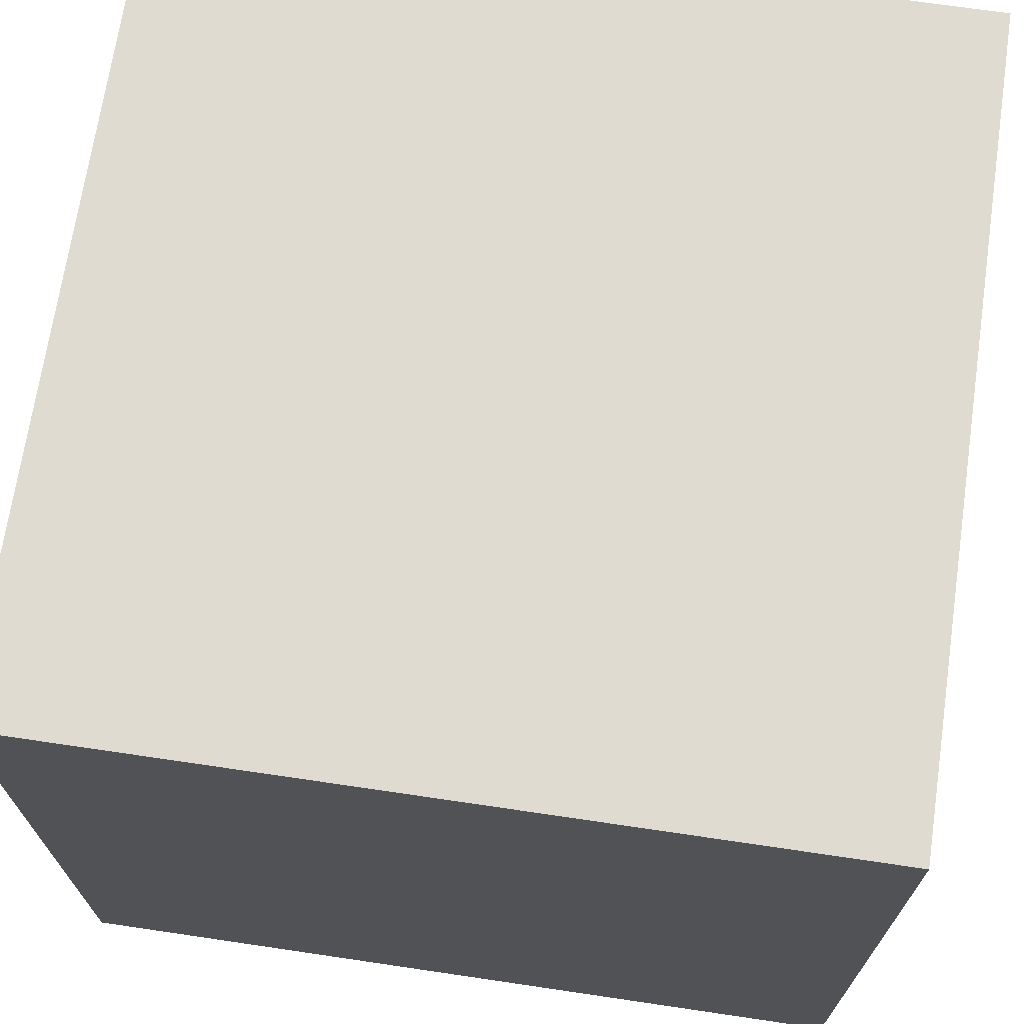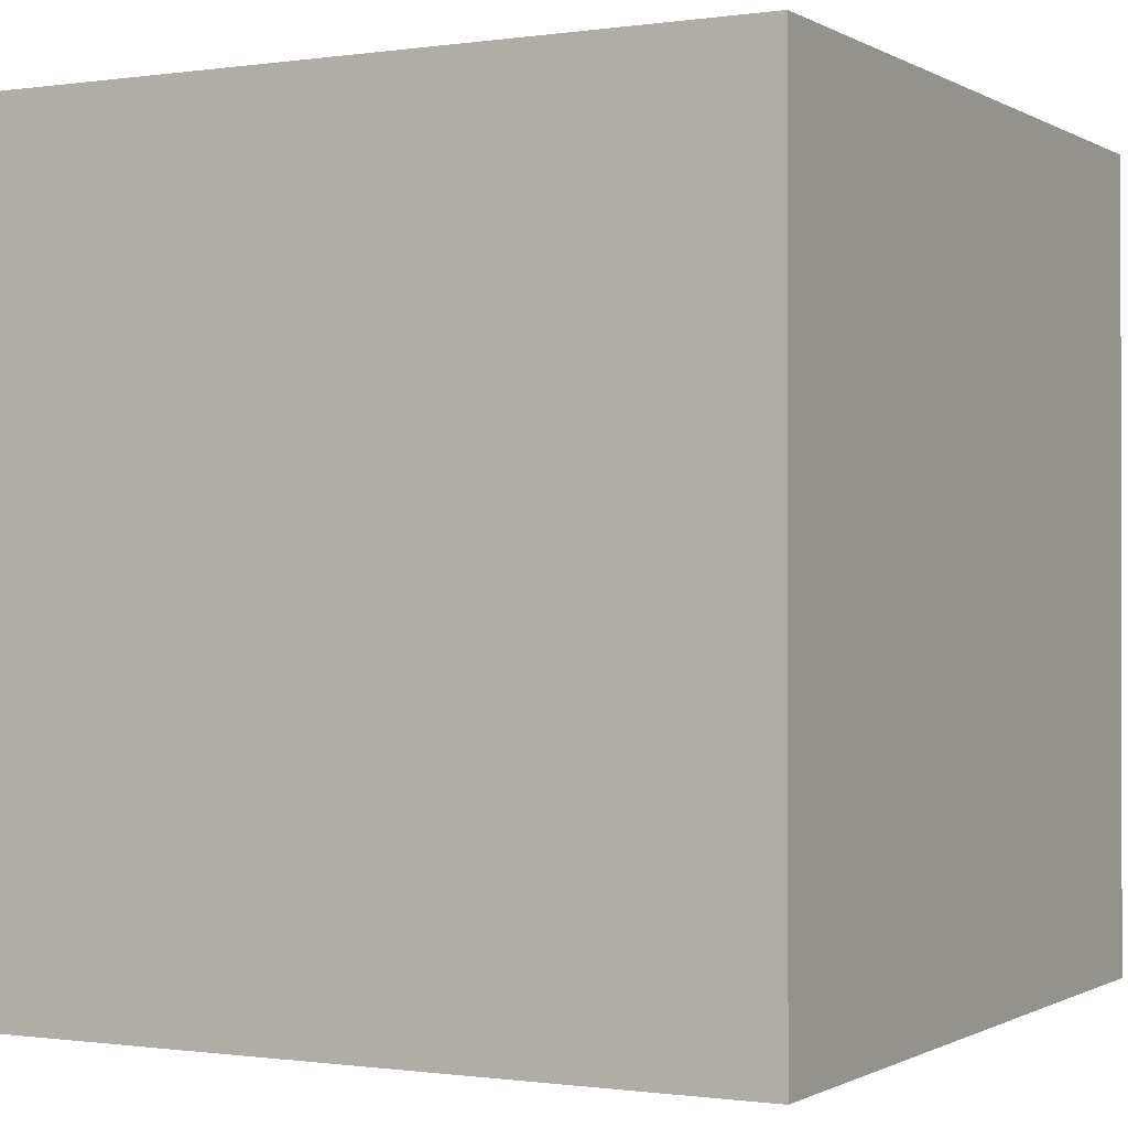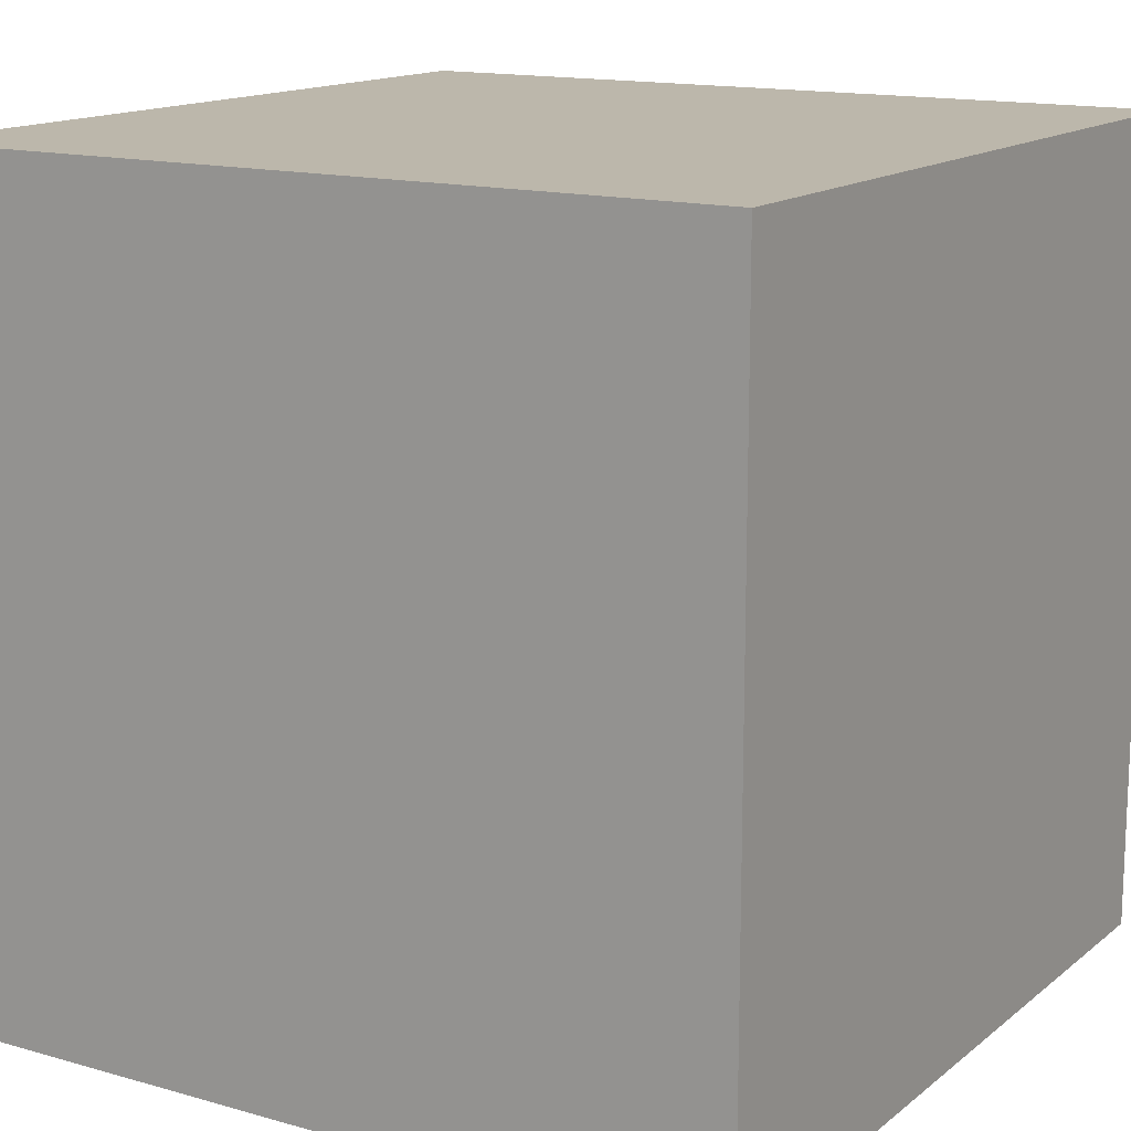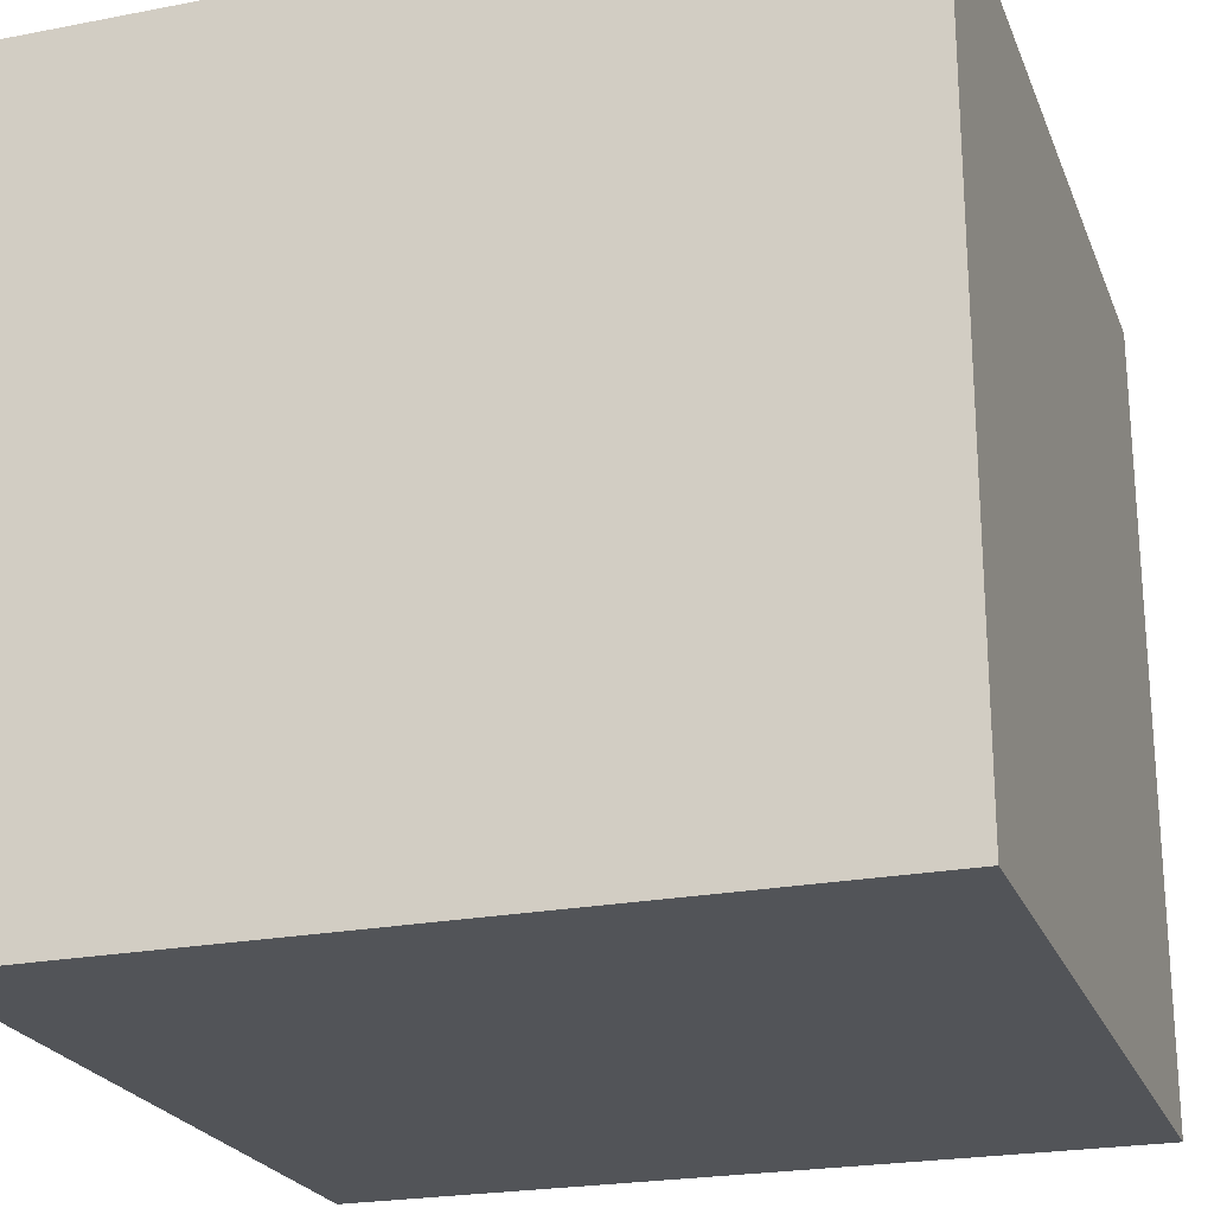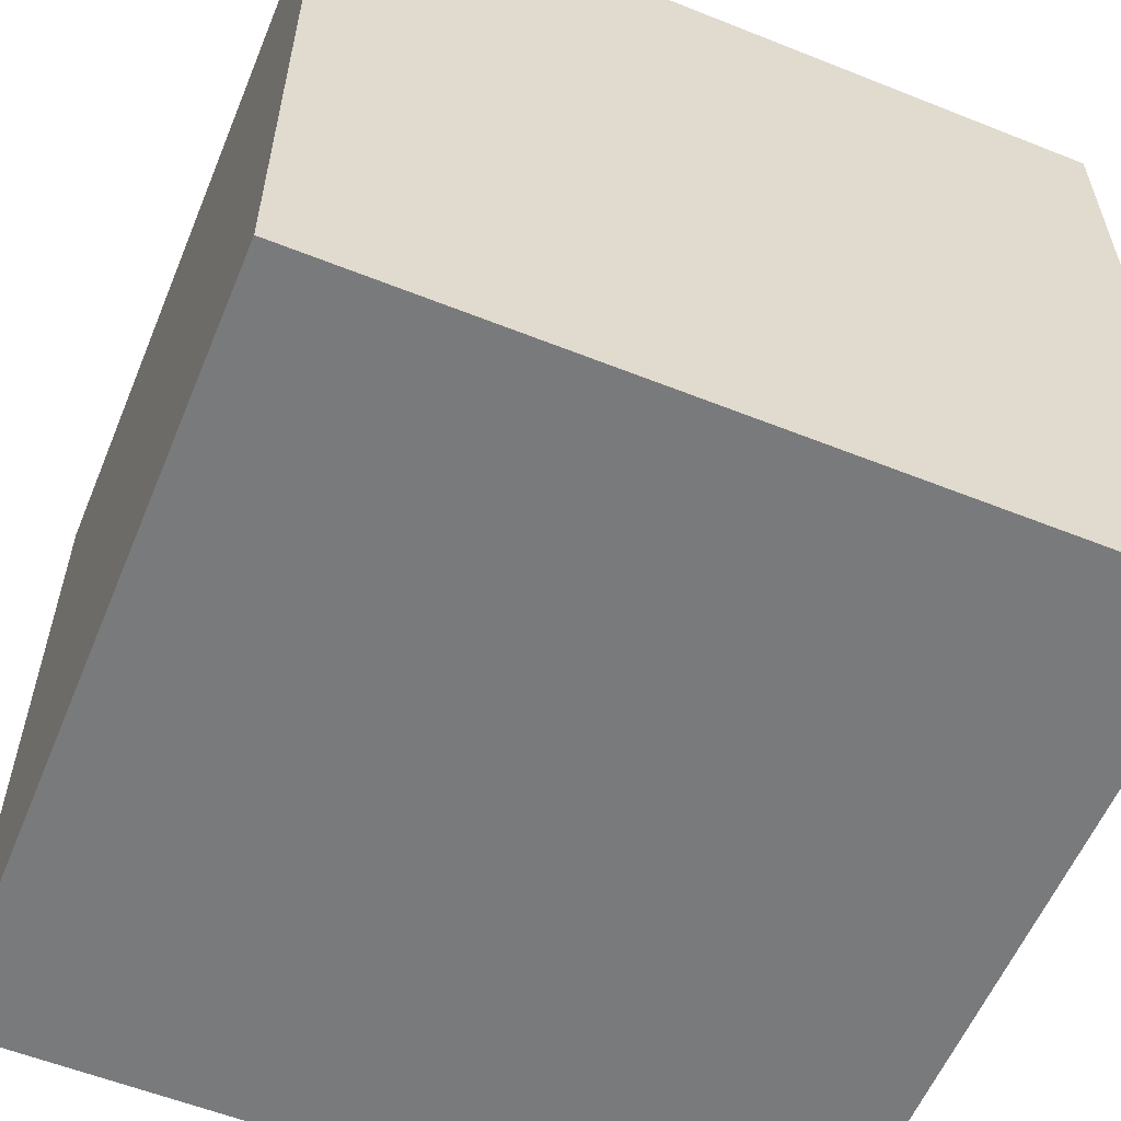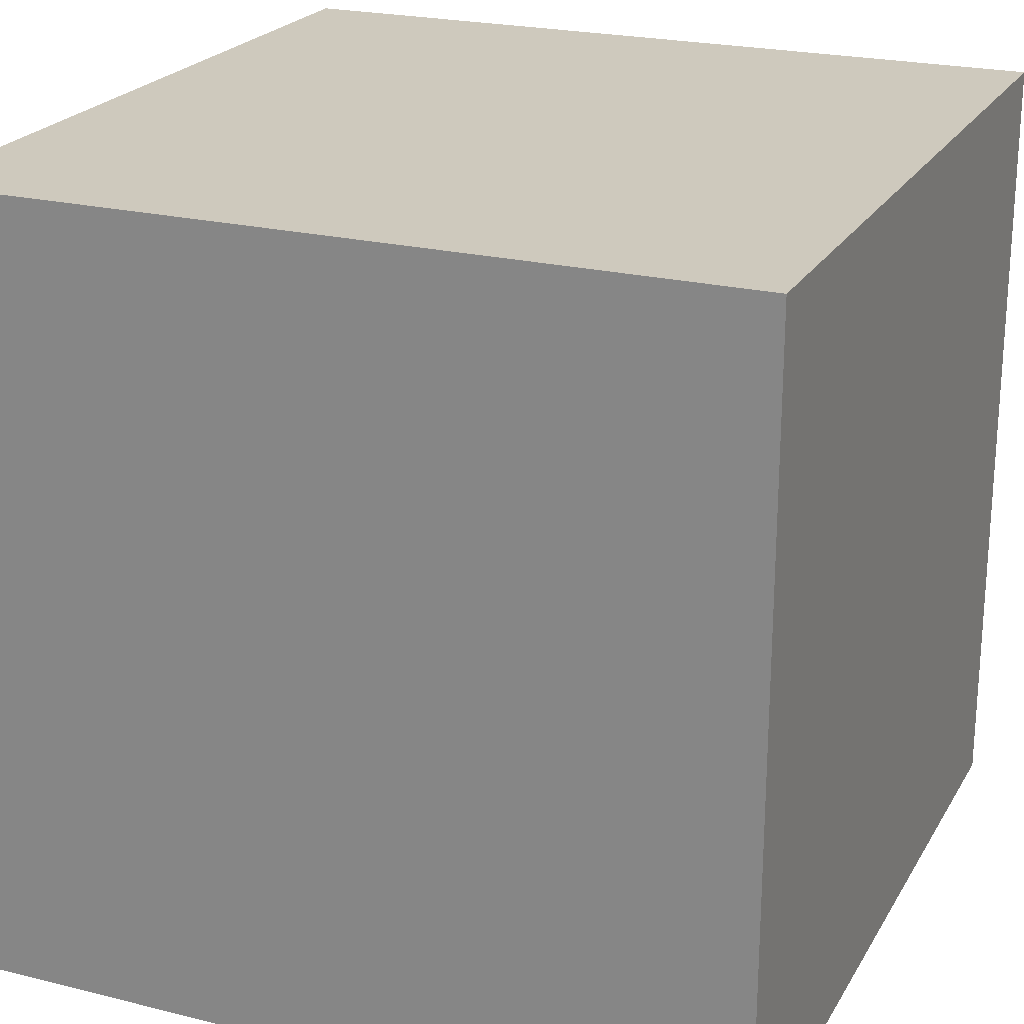
<metadata>
{"format":"obj","ext":"obj","renderer":"f3d","projection":"perspective","resolution":1024,"background":"white","views":[{"elev":69.9,"azim":8.4,"up":"+Z"},{"elev":-0.6,"azim":-61.8,"up":"+Y"},{"elev":14.5,"azim":-148.3,"up":"+Z"},{"elev":-23.2,"azim":18.1,"up":"+Y"},{"elev":-58.0,"azim":-112.4,"up":"+Z"},{"elev":22.6,"azim":-66.9,"up":"+Y"}]}
</metadata>
<code>
o Cube.001
v -1 1 -1
v 1 1 1
v 1 1 -1
v -1 -1 1
v 1 -1 1
v -1 1 1
v -1 -1 -1
v 1 -1 -1
f 1 2 3
f 2 4 5
f 6 7 4
f 8 4 7
f 3 5 8
f 1 8 7
f 1 6 2
f 2 6 4
f 6 1 7
f 8 5 4
f 3 2 5
f 1 3 8

</code>
